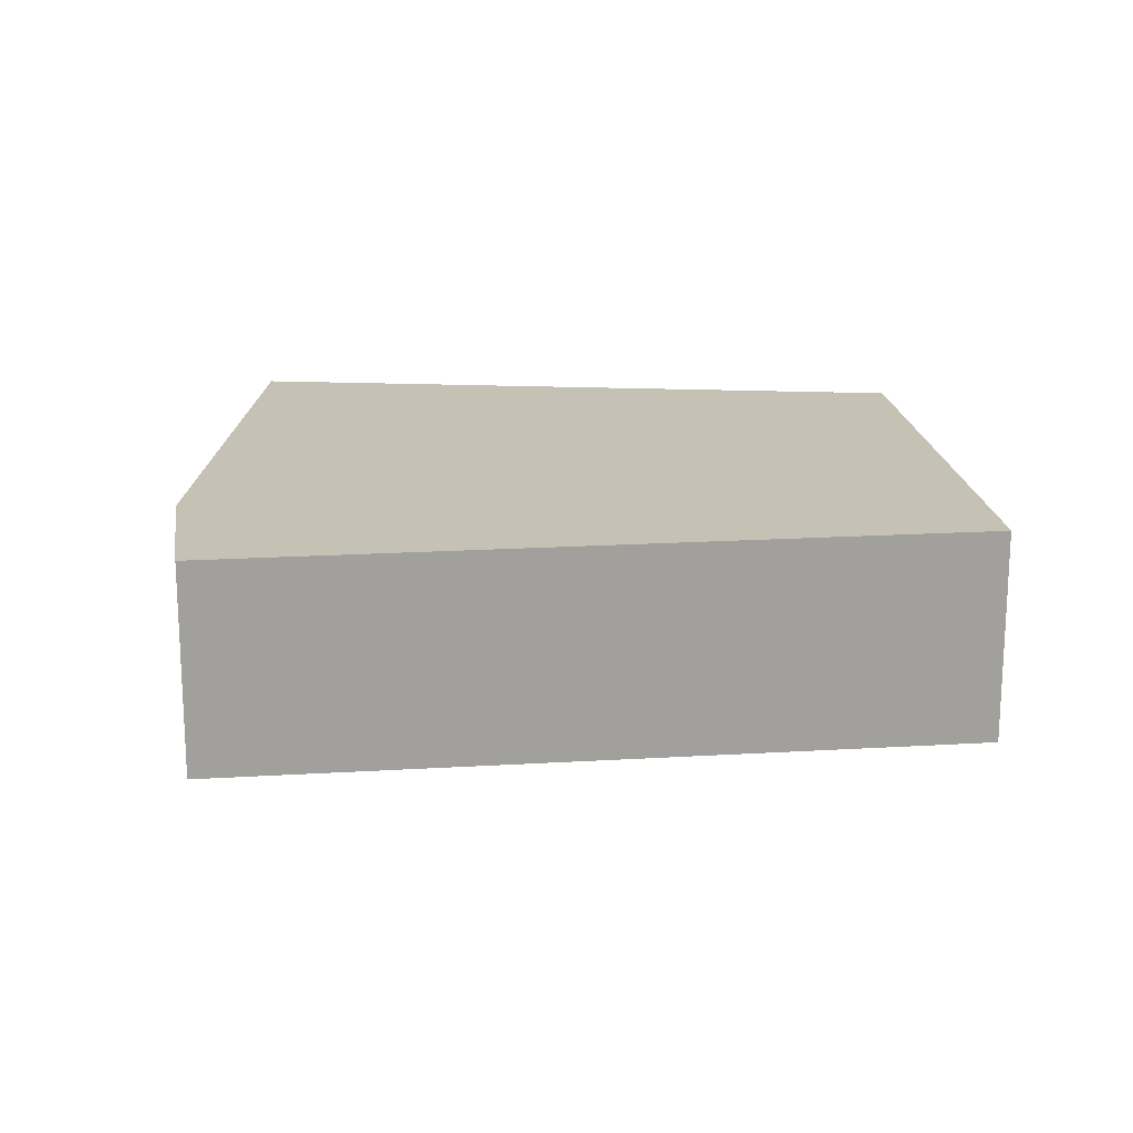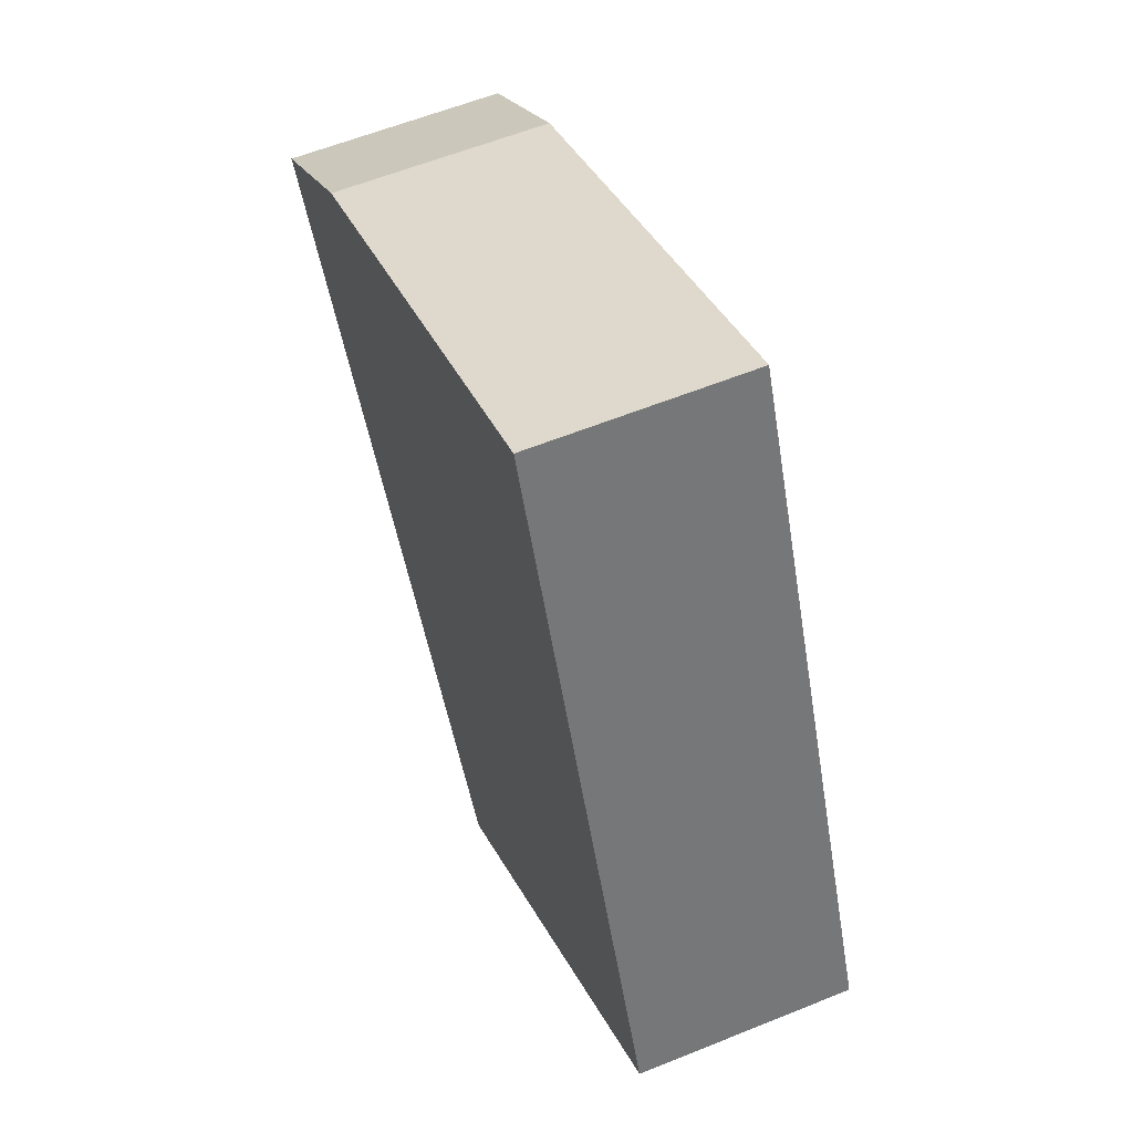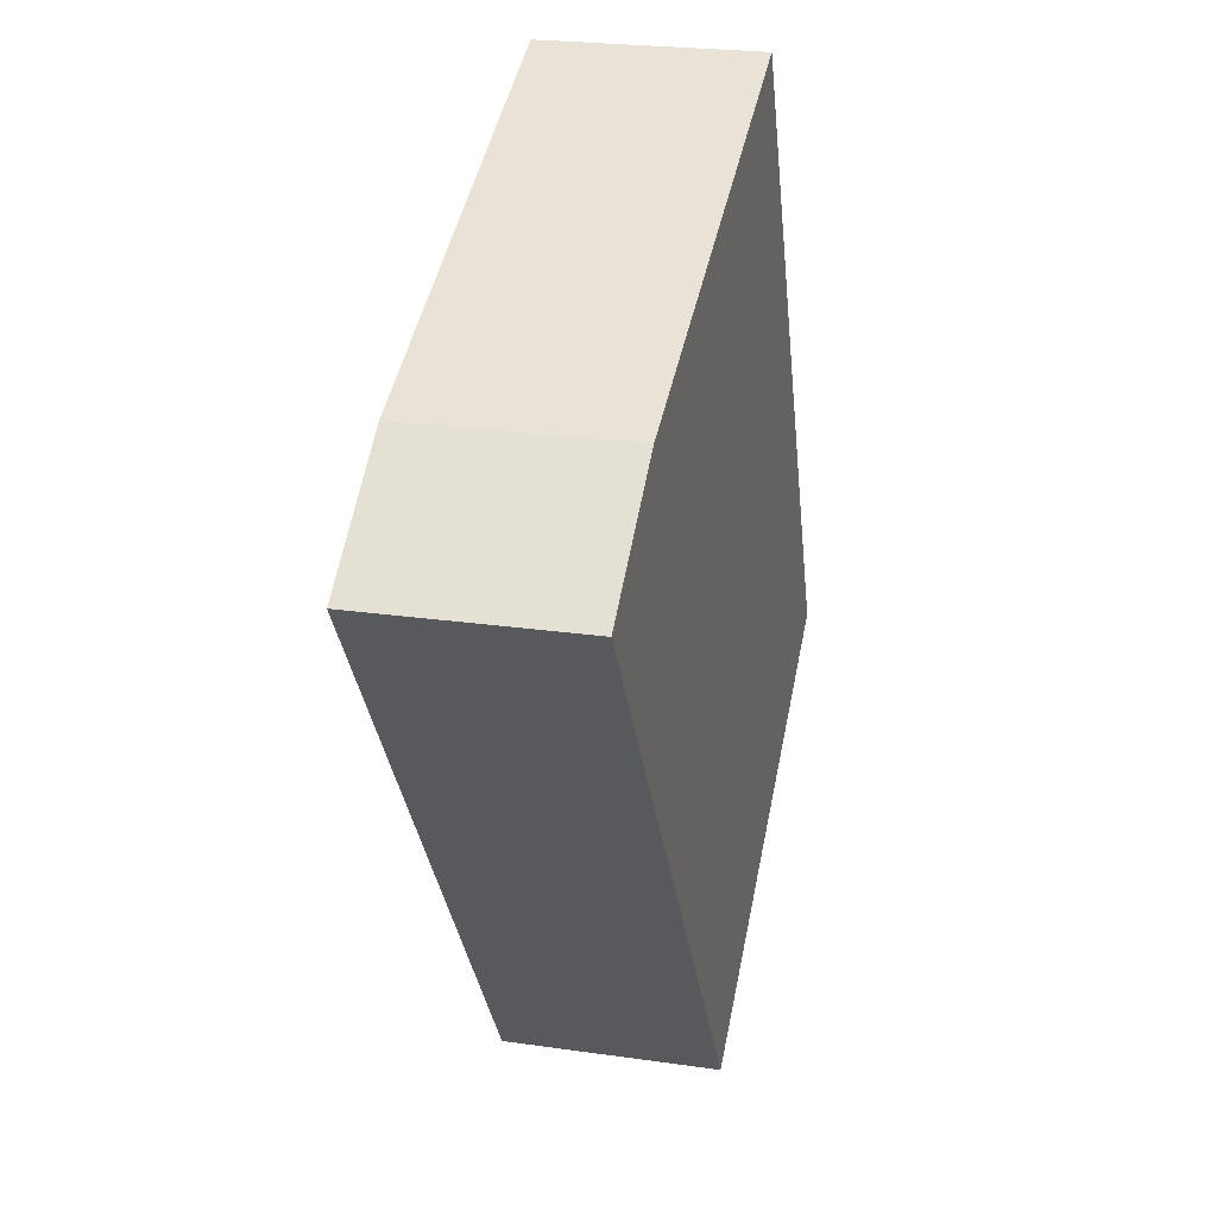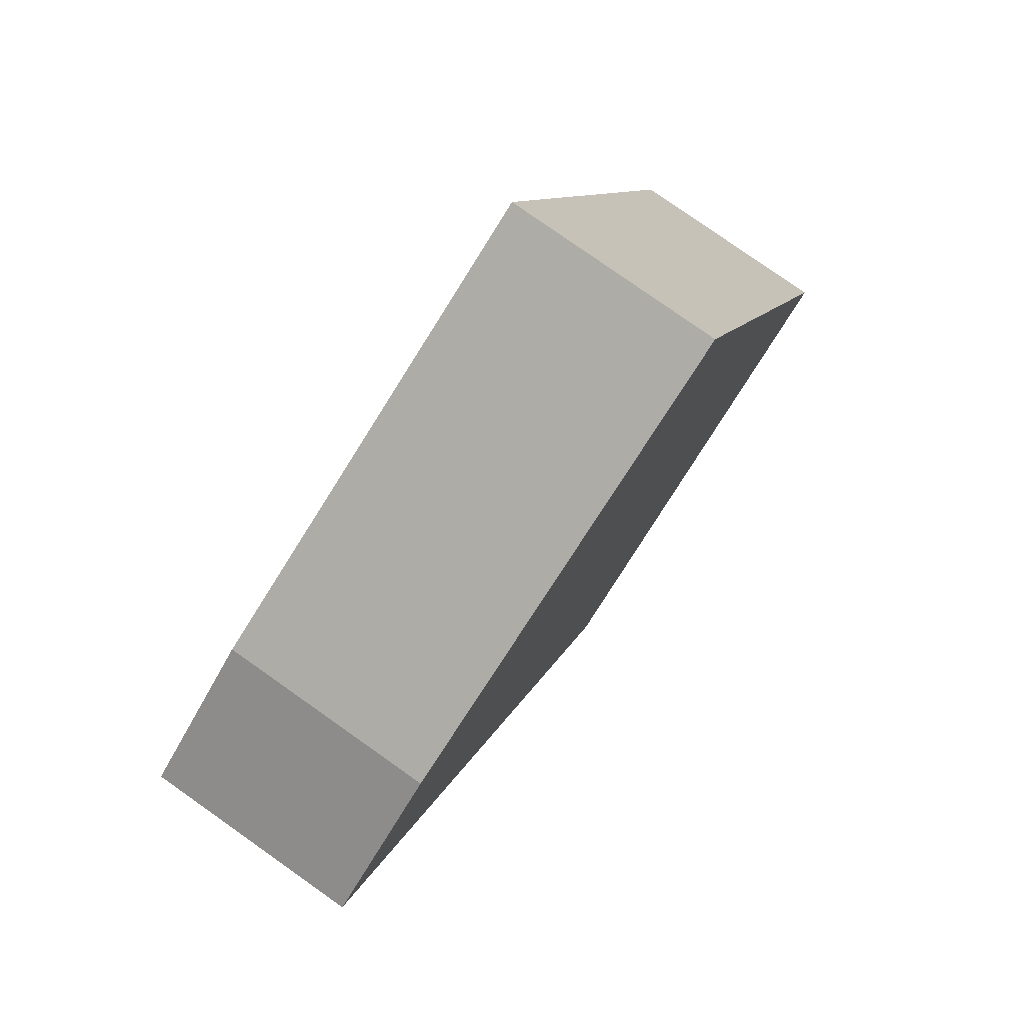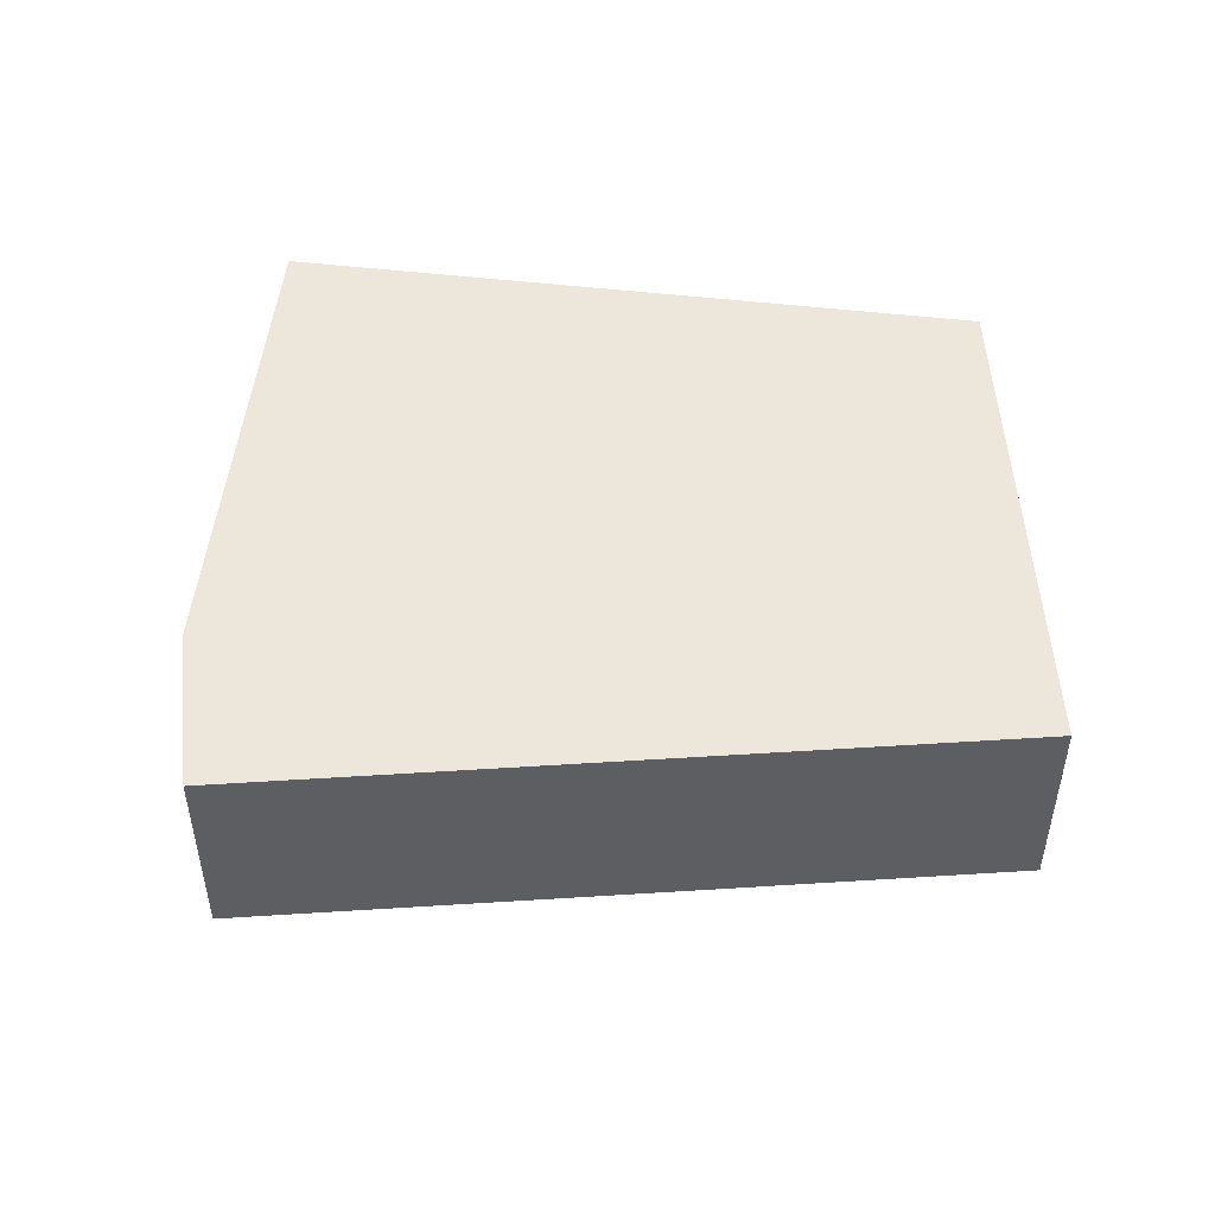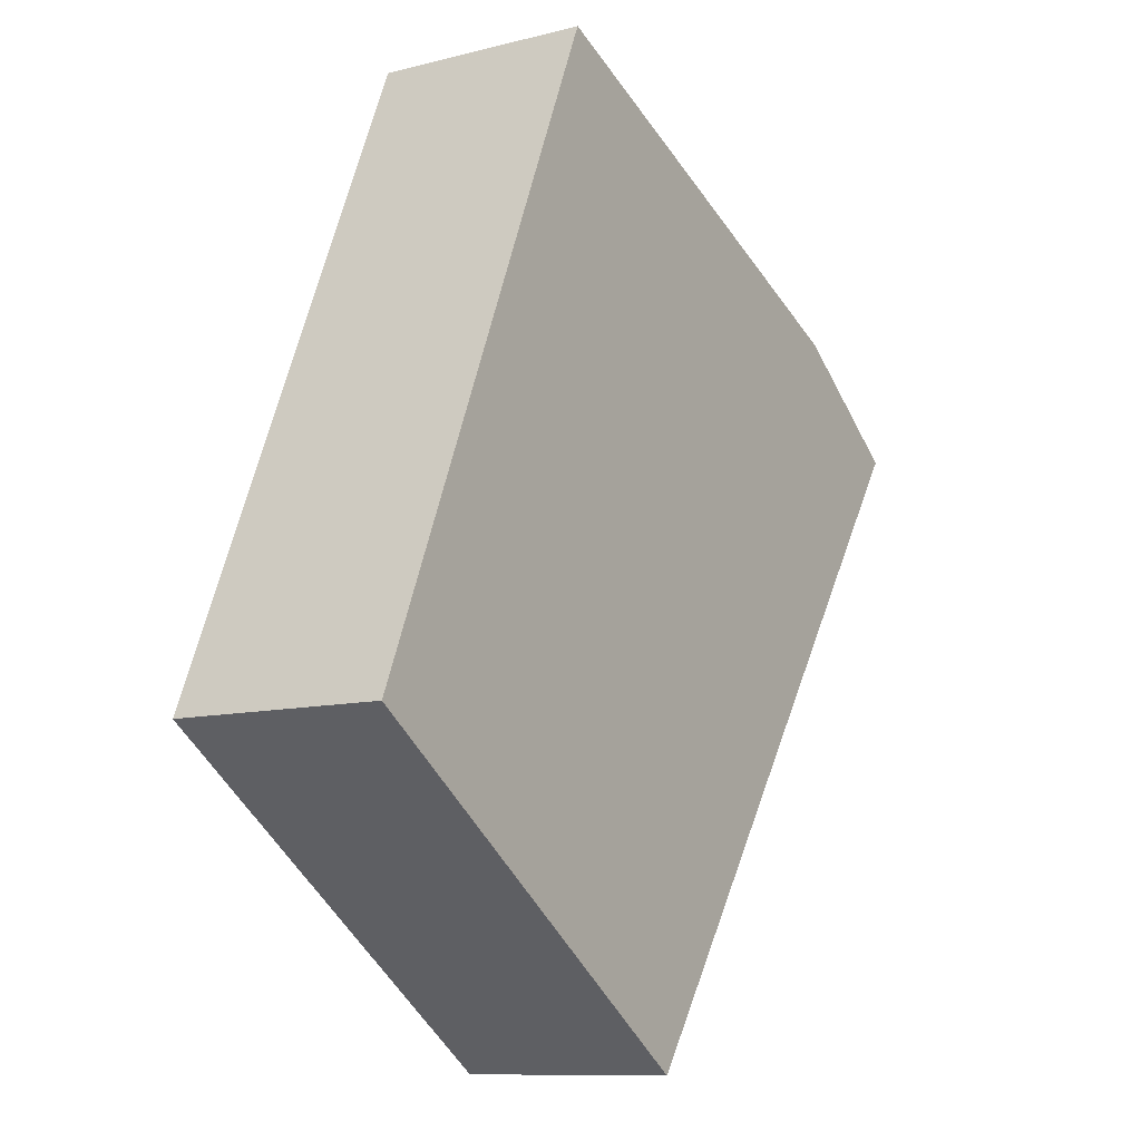
<metadata>
{"format":"obj","ext":"obj","renderer":"f3d","projection":"perspective","resolution":1024,"background":"white","views":[{"elev":18.7,"azim":117.9,"up":"+Y"},{"elev":58.9,"azim":-112.7,"up":"+Z"},{"elev":23.5,"azim":103.7,"up":"+Z"},{"elev":79.2,"azim":125.2,"up":"+Z"},{"elev":51.1,"azim":120.5,"up":"+Y"},{"elev":-10.2,"azim":-56.8,"up":"+Z"}]}
</metadata>
<code>
v  5.022 2.957 8.381
v  1.245 2.957 2.881
v  3.846 2.957 8.898
v  0 2.957 1.811e-16
v  5.84 2.957 -3.993
v  6.389 2.957 7.782
v  10.04 2.957 6.179
v  11.52 2.957 4.275
v  11.88 2.957 4.809
v  5.84 2.445e-16 -3.993
v  0 0 0
v  1.245 -1.764e-16 2.881
v  3.846 -5.448e-16 8.898
v  5.022 -5.132e-16 8.381
v  6.389 -4.765e-16 7.782
v  10.04 -3.784e-16 6.179
v  11.88 -2.945e-16 4.809
v  11.52 -2.618e-16 4.275
g defaultobject
f 1 2 3
f 2 1 4
f 4 1 5
f 5 1 6
f 5 6 7
f 5 7 8
f 8 7 9
f 10 4 5
f 4 10 11
f 11 2 4
f 2 11 12
f 2 12 3
f 3 12 13
f 13 1 3
f 1 13 6
f 6 13 7
f 7 13 14
f 7 14 15
f 7 15 16
f 16 9 7
f 9 16 17
f 8 10 5
f 10 8 9
f 10 9 18
f 18 9 17
f 10 12 11
f 12 10 13
f 13 10 14
f 14 10 18
f 14 18 15
f 15 18 16
f 16 18 17

</code>
